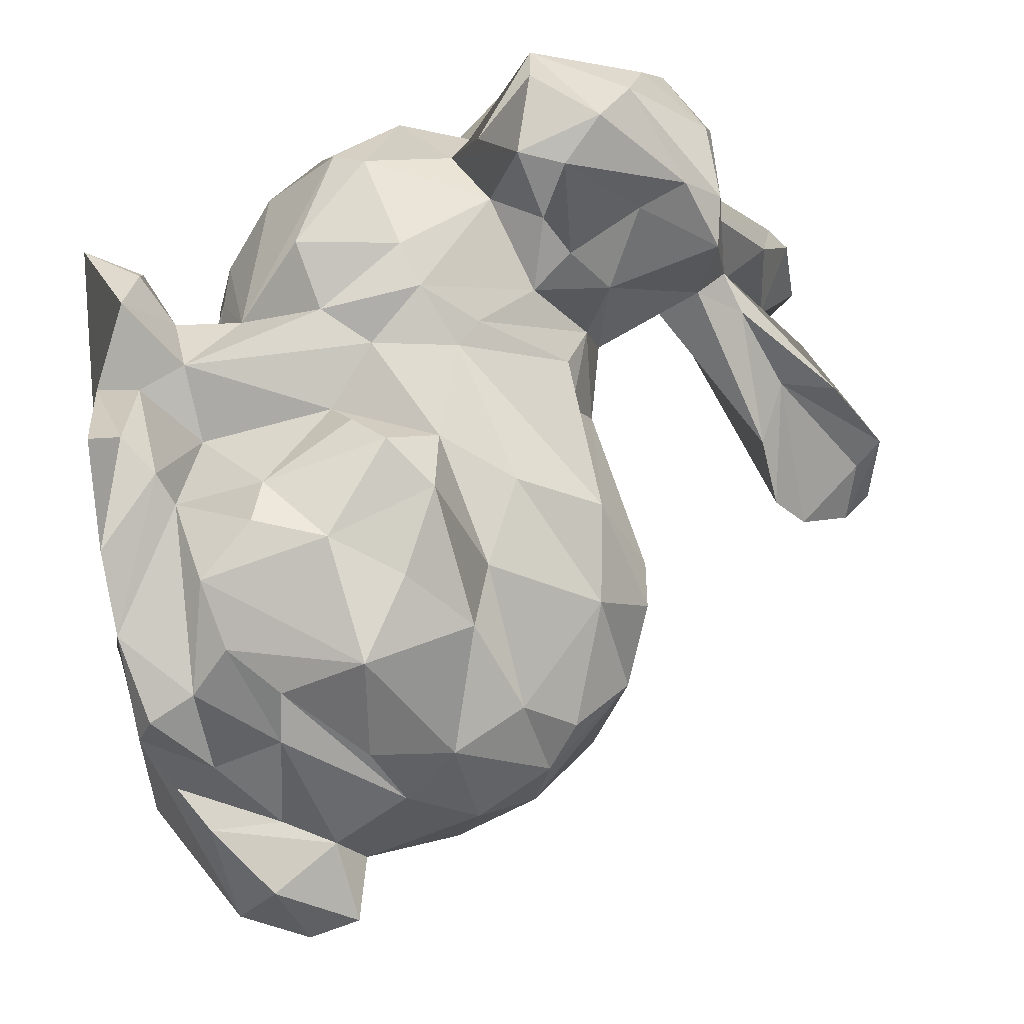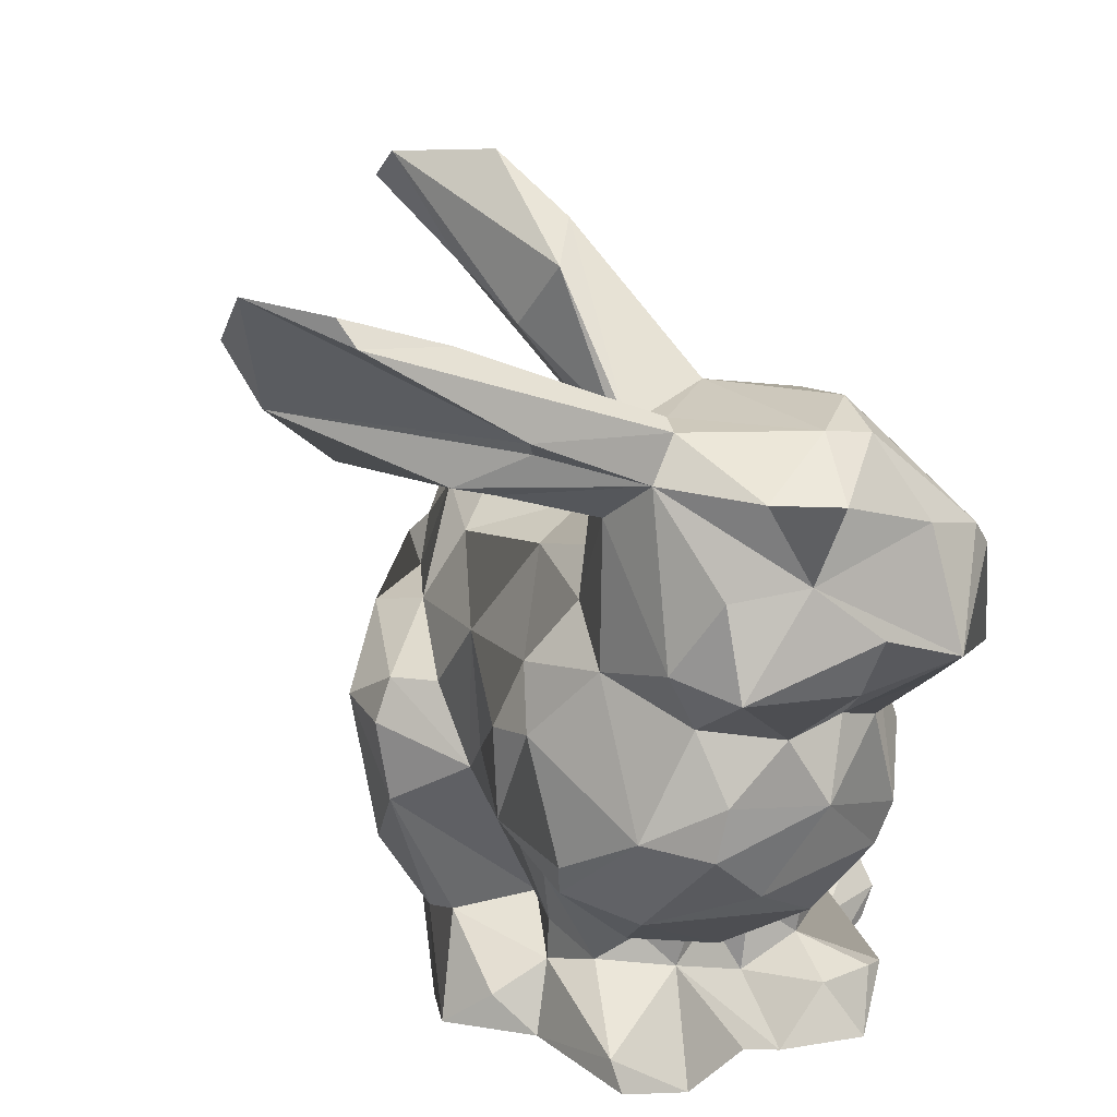
<metadata>
{"format":"obj","ext":"obj","renderer":"f3d","projection":"perspective","resolution":1024,"background":"white","views":[{"elev":79.5,"azim":82.5,"up":"+Z"},{"elev":24.7,"azim":-103.4,"up":"+Y"}]}
</metadata>
<code>
g default
v -0.5473 0.2831 -0.2868
v -0.2265 -0.5399 0.2228
v -0.6353 0.6084 -0.086
v -0.163 0.8646 -0.1741
v 0.2484 1.244 -0.5034
v -0.6043 0.0067 -0.254
v -0.4283 1.15 -0.9484
v 1.126 -0.2521 -0.0003
v -0.1514 -0.5817 0.2778
v -0.1773 0.8353 0.0283
v -0.2679 0.8577 -0.786
v -0.5111 0.653 0.2873
v 0.0737 -0.6849 -0.0363
v -0.1475 -0.5596 -0.0486
v -0.6237 0.5864 -0.2539
v -0.0996 0.6916 -0.227
v -0.1152 -0.2688 -0.4918
v 1.004 0.0087 -0.5388
v -0.4361 0.571 0.3455
v 1.069 0.2241 -0.2483
v 0.7647 -0.121 0.3665
v -0.3248 0.2978 0.1646
v -0.2006 -0.3965 -0.2983
v 1.262 -0.5018 -0.0819
v 0.5512 0.5614 -0.1125
v -0.4555 0.0132 0.1703
v 0.3273 -0.2983 0.3653
v 0.5344 -0.4597 0.3833
v -0.1191 0.791 -0.1587
v 0.1682 0.4311 -0.0018
v 0.5046 -0.6412 -0.0577
v 0.5602 0.18 0.2454
v 0.6637 0.4293 0.1329
v 0.5861 -0.0064 0.4126
v 0.3403 -0.505 0.2986
v 0.1604 -0.6483 -0.2647
v 0.1462 -0.6496 -0.2672
v 0.3196 0.9916 -0.5772
v 1.065 -0.3662 0.07
v 1.065 -0.5289 0.092
v 0.7026 0.1304 0.3018
v 0.4308 0.4638 0.1051
v 0.4826 -0.1651 0.4383
v -0.2679 -0.17 0.2055
v -0.1799 -0.4036 -0.1753
v -0.2161 0.0728 0.26
v -0.6392 0.7698 -0.0251
v 1.28 -0.4654 -0.2377
v 0.1397 -0.6426 0.1041
v 0.8811 -0.1998 -0.6391
v 1.032 -0.6183 -0.3311
v 0.2613 -0.5472 -0.6751
v -0.3908 0.6845 -0.4366
v -0.1385 -0.4838 0.0796
v -0.11 0.3756 0.0897
v 0.6832 -0.7036 -0.4954
v 0.3687 0.9548 -0.5313
v -0.1126 0.1076 0.2478
v 1.225 -0.4027 0.0551
v -0.0091 -0.4627 0.1906
v 0.0039 -0.0222 0.2265
v -0.022 0.2324 0.2006
v 0.8656 -0.6924 -0.273
v 0.0621 0.4356 0.037
v -0.6263 0.7842 -0.1793
v 0.0297 0.178 0.2014
v 0.1449 -0.1337 0.2088
v 1.291 -0.2679 -0.2679
v 0.6612 0.5481 -0.0527
v 0.4192 1.028 -0.5958
v -0.6547 0.4877 0.0595
v -0.4865 0.8656 -0.024
v 0.1708 0.4834 -0.1358
v -0.3662 1.053 -0.7192
v 0.2756 -0.6468 -0.3384
v 0.1255 -0.7038 -0.1732
v -0.1553 -0.4165 -0.1686
v 0.1708 -0.4426 0.1527
v 1.306 -0.2282 -0.1262
v 0.3662 0.2702 0.2233
v 0.2704 -0.0118 0.3985
v 0.1151 0.2201 -0.5977
v 0.4179 -0.3313 0.4021
v 0.9277 -0.4996 0.1484
v 0.7686 -0.519 0.2354
v -0.3545 -0.6991 -0.3739
v 0.295 1.183 -0.5633
v 0.2394 0.9224 -0.3678
v -0.3325 0.4751 0.3353
v 1.052 -0.0743 0.1199
v 0.9717 0.05 0.2073
v -0.2484 0.4149 0.2068
v 0.6922 -0.4227 0.353
v -0.3015 0.7638 0.1717
v -0.3209 0.8242 -0.9434
v -0.6483 0.3759 -0.2235
v 0.8242 -0.6601 -0.3615
v 0.2756 -0.5352 0.3586
v -0.1449 0.7222 -0.3453
v 0.0375 -0.6638 0.2416
v -0.2679 0.6505 0.1294
v 0.9536 -0.1399 0.2283
v -0.1682 0.4699 0.1633
v 0.1475 -0.7169 -0.6893
v 0.3998 1.16 -0.7286
v 0.8863 0.219 0.1723
v 0.7983 -0.3161 0.3009
v 0.4231 -0.685 0.2949
v 0.0893 0.9946 -0.3818
v -0.1022 0.5588 0.0532
v 0.9005 -0.3338 0.2442
v 0.1203 1.129 -0.38
v -0.264 1.058 -1.022
v 0.9329 0.3364 0.0696
v -0.273 0.1611 -0.5631
v -0.0725 0.9013 -0.2264
v -0.5797 -0.0978 -0.1489
v -0.6004 0.1073 -0.0188
v -0.2523 1.061 -1.14
v 0.3273 -0.6844 0.2509
v 0.0906 -0.6875 0.1332
v -0.0233 -0.5465 -0.4629
v 0.8009 -0.5924 -0.5839
v 0.6198 -0.6697 0.2766
v 0.1423 -0.6487 -0.2918
v 0.546 -0.6851 0.2044
v -0.2691 0.9226 -0.6059
v 0.1837 -0.5168 -0.6355
v -0.3287 0.9451 -1.077
v -0.4257 0.8638 -0.306
v 0.1669 -0.6818 -0.0907
v -0.132 -0.4138 -0.0767
v 1.117 -0.1203 -0.3465
v -0.5784 0.2535 -0.1038
v -0.1423 -0.3898 -0.0305
v 0.9549 -0.6021 0.0465
v -0.11 -0.4364 -0.1152
v 0.9497 0.3829 -0.2766
v 0.1552 -0.6963 -0.1022
v 0.5331 -0.6991 -0.621
v -0.6547 0.4371 0.2194
v 0.119 -0.4545 -0.454
v -0.3118 -0.6672 0.1886
v 0.0142 -0.698 0.0337
v 0.0957 -0.7019 -0.1331
v 1.133 0.0279 -0.2194
v -0.5823 0.4244 -0.3536
v 1.02 0.2631 0.0099
v 1.105 0.0839 -0.0262
v 1.329 -0.3521 -0.1877
v -0.361 0.8703 -0.3023
v 1.161 -0.1919 -0.1203
v -0.0324 0.4972 -0.0765
v -0.013 0.5269 -0.165
v 0.1941 0.4675 -0.3258
v -0.2834 0.8517 0.0849
v -0.4606 0.8426 0.0812
v 0.9808 -0.6804 -0.1632
v 0.7673 -0.6945 -0.4891
v 0.8423 0.4755 -0.0594
v 0.392 0.0826 0.3918
v -0.1216 -0.4183 -0.1194
v -0.6069 0.1299 -0.2313
v -0.0143 1.071 -0.4322
v 0.9549 -0.3563 -0.55
v -0.2886 0.8293 -0.3612
v -0.3571 0.7383 -0.6406
v 0.8242 0.473 -0.3052
v 0.251 0.1065 0.2659
v 0.0479 0.9332 -0.5051
v 0.0427 -0.5697 0.2142
v 0.0776 -0.6856 -0.0816
v 0.2083 -0.0849 0.3543
v 0.1876 -0.6021 0.3804
v 0.4037 -0.6401 0.0147
v -0.3998 -0.0842 -0.5257
v -0.0867 -0.1293 0.2437
v -0.0388 0.0154 -0.6113
v 0.176 -0.6504 -0.2362
v 0.1967 -0.6524 -0.1119
v -0.5913 0.7002 0.1636
v 0.1863 0.0677 -0.6587
v -0.2627 -0.5442 0.1064
v -0.3196 -0.6295 -0.3918
v 0.1591 -0.6397 0.1286
v -0.0311 -0.6184 -0.5912
v -0.1941 -0.4961 -0.2126
v -0.2963 -0.683 -0.0001
v 0.6042 -0.7016 -0.1953
v -0.2666 0.7443 -0.422
v -0.493 -0.0601 0.1197
v -0.4516 0.2208 0.1218
v 0.163 -0.6492 -0.2388
v -0.1954 0.292 -0.5509
v -0.1566 0.1267 -0.6092
v 0.5706 0.3761 -0.5483
v -0.33 1.17 -1.113
v -0.4762 1.103 -0.9179
v -0.4218 0.7898 -0.7397
v 0.1229 -0.6905 0.1902
v 0.6573 0.5001 -0.3975
v -0.4619 0.8826 -0.5962
v 0.0776 -0.0946 -0.6109
v 0.2484 0.0585 -0.7543
v 0.1824 -0.2123 -0.7735
v 0.3545 1.223 -0.7011
v 0.1074 -0.7042 -0.2004
v -0.427 0.8453 -0.5827
v 0.6301 0.1461 -0.6107
v 0.6832 0.5419 -0.2843
v 0.7724 0.1707 -0.6111
v 0.1397 -0.7012 -0.172
v 0.6379 -0.6962 -0.0983
v 0.3843 0.3333 -0.5528
v -0.5435 0.0342 -0.3981
v 0.4464 0.1482 -0.6405
v 1.042 0.1646 -0.4156
v 0.6016 0.081 -0.7236
v -0.4788 0.7801 -0.3617
v -0.1592 -0.4742 -0.3877
v 0.7336 0.2283 -0.5693
v 0.6715 -0.6894 -0.0738
v 0.788 0.3574 -0.5014
v 0.0233 -0.7093 -0.6959
v 0.458 0.4642 -0.4604
v 0.1747 -0.6802 0.3505
v 1.153 -0.2094 -0.2481
v -0.2342 0.4385 -0.4444
v 0.1979 -0.6324 0.1777
v 0.1643 -0.6367 0.1506
v 1.24 -0.3623 -0.3506
v -0.1229 0.5053 -0.3937
v 0.0323 0.4473 -0.464
v -0.3765 0.3429 -0.4365
v 1.089 -0.49 -0.4043
v 1.012 -0.4357 -0.4064
v -0.185 0.7995 -0.362
v -0.0362 -0.4352 -0.462
v -0.1553 -0.097 -0.6005
v -0.3481 -0.1759 -0.5126
v 0.7401 -0.5878 -0.6227
v 0.7918 -0.454 -0.6714
v 0.5577 -0.3208 -0.764
v 0.6469 -0.1745 -0.7611
v 0.8281 -0.683 -0.0001
v 0.4425 -0.5451 -0.7049
v 0.1552 -0.6888 0.2174
v 0.3377 -0.3935 -0.7771
v 0.6211 -0.6879 -0.2304
v 0.5874 -0.6253 0.1336
v 0.3882 -0.0448 -0.8252
v 0.568 -0.6854 0.1849
v 0.207 -0.0289 -0.797
v 0.4425 -0.6247 0.1737
v 0.3066 -0.6841 0.269
v 0.3545 -0.6843 0.2561
v 0.8087 -0.6714 -0.0857
v 0.8332 -0.675 -0.1491
v 0.1294 -0.6888 0.2122
v 0.4257 -0.6809 0.2224
v 0.4024 -0.6845 0.2432
v 0.2795 -0.6283 0.1905
v 0.6275 -0.6868 0.1759
v 0.7673 -0.6913 -0.0298
v 0.8113 -0.6771 -0.2008
v 0.5602 -0.6267 0.1297
v 0.4503 -0.6834 0.2302
v 0.5214 -0.6813 0.1952
v 0.6793 -0.6871 -0.2666
v 0.1617 -0.6858 0.2393
v 0.6508 -0.6845 0.1552
v 0.643 -0.6725 -0.2397
v 0.3765 -0.6807 0.2353
v 0.4153 -0.6261 0.1698
v 0.6249 -0.695 -0.1022
v 0.5111 -0.6265 0.1426
v 0.8061 -0.68 -0.2241
v 0.1928 -0.6341 0.1544
v 0.6573 -0.6501 0.1236
v -0.6289 0.3629 0.0226
v 0.4632 -0.6263 0.1569
v 0.5615 -0.6922 -0.2614
v 0.4968 -0.6429 -0.2492
v 0.6029 -0.6843 0.1681
v -0.5266 0.2723 0.024
v 0.5395 -0.6238 0.1465
v 0.4723 -0.6824 0.2095
v 0.8164 -0.6254 0.2164
v 0.4619 -0.6399 -0.4783
v 0.7737 -0.6818 -0.2525
v 0.6081 -0.6256 0.1154
v 0.4981 -0.6849 0.2173
v 0.3467 -0.6243 0.2008
v 0.3674 -0.6259 0.184
v 0.0724 -0.6789 -0.0649
v -0.4529 0.2859 0.2334
v -0.471 -0.1996 -0.3686
v -0.568 0.4241 0.3012
v -0.3714 0.3691 0.3434
v -0.308 -0.3327 -0.3562
v -0.3765 -0.7009 -0.2328
v 0.6405 -0.6323 0.1039
v -0.4425 -0.2314 0.0033
v 0.6767 -0.6877 -0.0505
v -0.3325 -0.3594 -0.1604
v -0.2562 -0.6971 -0.0711
v -0.2057 -0.3922 -0.1043
v -0.2057 -0.3744 -0.0385
v -0.1993 -0.3867 -0.0836
v -0.0841 -0.7076 -0.5006
v 0.7867 -0.6724 -0.0663
v -0.1398 -0.7074 -0.1538
v -0.1579 -0.7093 -0.1097
v -0.1488 -0.7081 -0.2016
v -0.1087 -0.6898 -0.1864
v -0.1126 -0.3241 0.1186
v -0.088 -0.677 -0.1943
v -0.0013 -0.7046 -0.3893
v -0.0686 -0.6824 -0.2098
v 0.0272 -0.6764 -0.4092
v 0.0065 -0.7051 -0.3388
v -0.1333 -0.7036 0.0067
v 0.0737 -0.6502 -0.4743
v 0.0233 -0.6986 -0.3415
v -0.1191 -0.7023 0.0092
v 0.0776 -0.6487 -0.3772
v 0.0647 -0.6475 -0.3811
v 0.0246 -0.7047 -0.3117
v -0.1139 -0.6994 0.0312
v 0.0388 -0.7033 -0.3104
v 0.0815 -0.6484 -0.3527
v 0.0401 -0.7081 -0.2819
v 0.1255 -0.6479 -0.3203
v 0.0543 -0.7067 -0.2793
v 0.0233 -0.6821 -0.1904
v 0.0944 -0.6483 -0.3501
v 0.0582 -0.7077 -0.2547
v 0.0931 -0.6896 0.1591
v 0.0854 -0.7063 -0.2508
v 0.0336 -0.6715 -0.175
v -0.0259 -0.7007 0.0273
v 0.2562 -0.6486 -0.5364
v 0.1294 -0.6488 -0.2944
v 0.0893 -0.7059 -0.2262
v 0.0556 -0.6791 -0.1632
v -0.0479 -0.7005 0.0454
v 0.1035 -0.7046 -0.225
v 0.0737 -0.6774 -0.1374
g K:K_Mesh
f 4 156 10
f 183 54 14
f 116 112 4
f 155 210 225
f 72 47 157
f 131 49 13
f 25 155 73
f 96 3 15
f 280 71 96
f 49 121 13
f 73 153 30
f 156 157 12
f 147 234 1
f 187 14 137
f 146 217 20
f 19 94 12
f 94 156 12
f 113 7 74
f 299 19 298
f 3 65 219
f 40 39 136
f 69 25 42
f 197 119 129
f 155 25 210
f 85 93 28
f 35 85 28
f 235 48 51
f 210 25 69
f 28 21 43
f 26 44 46
f 36 37 125
f 58 22 46
f 80 33 42
f 179 36 75
f 170 164 206
f 151 130 72
f 177 46 44
f 41 106 32
f 177 58 46
f 190 95 11
f 40 8 39
f 62 55 58
f 9 60 54
f 61 58 177
f 62 153 55
f 177 60 61
f 64 153 62
f 61 66 58
f 58 66 62
f 133 146 227
f 67 61 60
f 72 65 47
f 66 64 62
f 61 169 66
f 78 67 60
f 61 67 169
f 78 60 171
f 28 43 83
f 25 73 42
f 303 117 297
f 66 42 64
f 78 27 67
f 196 216 214
f 45 23 77
f 42 30 64
f 3 219 15
f 150 68 79
f 38 70 57
f 169 80 66
f 80 42 66
f 32 106 33
f 40 59 8
f 53 167 190
f 238 203 142
f 32 33 80
f 98 35 78
f 21 34 43
f 34 41 161
f 35 83 27
f 51 48 24
f 78 35 27
f 51 24 158
f 83 43 27
f 27 43 81
f 35 28 83
f 43 161 81
f 117 6 297
f 43 34 161
f 107 90 102
f 57 109 88
f 89 94 19
f 28 93 21
f 299 92 89
f 103 101 89
f 173 27 81
f 70 105 87
f 22 92 299
f 89 92 103
f 101 94 89
f 231 150 48
f 149 91 90
f 41 34 21
f 22 55 92
f 55 103 92
f 94 101 10
f 106 148 114
f 103 110 101
f 252 124 126
f 84 85 288
f 101 110 10
f 171 9 100
f 87 5 109
f 146 149 152
f 70 109 57
f 41 91 106
f 103 55 110
f 21 102 91
f 55 153 110
f 4 29 116
f 227 146 152
f 90 91 102
f 136 39 84
f 85 124 288
f 48 150 24
f 3 181 47
f 108 98 174
f 171 60 9
f 5 112 109
f 297 300 305
f 24 150 59
f 109 116 88
f 91 149 148
f 111 90 107
f 24 40 136
f 152 149 8
f 39 111 84
f 8 90 111
f 16 29 154
f 93 107 21
f 8 111 39
f 136 84 245
f 85 111 93
f 232 99 16
f 88 29 16
f 145 13 172
f 84 111 85
f 88 116 29
f 24 59 40
f 105 5 87
f 231 68 150
f 65 130 219
f 21 91 41
f 114 33 106
f 146 18 217
f 32 80 169
f 116 109 112
f 124 35 98
f 70 87 109
f 111 107 93
f 58 55 22
f 79 8 59
f 299 89 19
f 107 102 21
f 91 148 106
f 85 35 124
f 108 256 273
f 118 134 163
f 75 125 342
f 124 268 126
f 165 50 133
f 190 11 127
f 137 135 132
f 134 96 1
f 14 187 188
f 96 15 147
f 139 131 13
f 165 236 123
f 113 127 11
f 159 123 97
f 199 95 167
f 140 123 159
f 288 245 84
f 165 133 236
f 140 241 123
f 134 1 163
f 154 232 16
f 50 18 133
f 242 165 123
f 11 119 113
f 119 11 95
f 133 18 146
f 123 236 97
f 8 149 90
f 235 231 48
f 29 10 110
f 154 29 110
f 20 148 149
f 20 149 146
f 94 10 156
f 59 150 79
f 68 152 79
f 79 152 8
f 117 118 6
f 143 183 188
f 151 4 166
f 6 118 163
f 122 142 128
f 232 154 155
f 105 206 5
f 197 7 113
f 74 151 127
f 154 110 153
f 38 99 170
f 127 166 190
f 73 30 42
f 73 154 153
f 151 72 4
f 5 164 112
f 154 73 155
f 130 65 72
f 29 4 10
f 30 153 64
f 72 157 156
f 2 54 183
f 151 198 130
f 4 72 156
f 20 160 148
f 114 148 160
f 217 138 20
f 20 138 160
f 74 198 151
f 151 166 127
f 160 33 114
f 41 32 161
f 113 74 127
f 138 168 160
f 74 7 198
f 168 69 160
f 69 33 160
f 161 32 169
f 210 69 168
f 69 42 33
f 187 77 23
f 100 226 174
f 173 67 27
f 88 99 57
f 132 135 308
f 2 183 143
f 81 67 173
f 143 9 2
f 174 98 171
f 54 2 9
f 190 167 95
f 81 161 169
f 301 184 86
f 51 63 97
f 54 316 135
f 81 169 67
f 19 12 141
f 99 38 57
f 44 26 191
f 224 128 52
f 230 185 278
f 306 187 301
f 139 13 212
f 184 187 220
f 203 238 178
f 174 171 100
f 141 12 181
f 19 141 298
f 189 275 282
f 26 22 192
f 95 129 119
f 216 82 214
f 285 118 192
f 203 82 182
f 191 118 117
f 26 192 118
f 26 46 22
f 171 98 78
f 191 26 118
f 306 188 187
f 166 4 112
f 157 47 181
f 181 3 141
f 181 12 157
f 316 54 60
f 162 137 132
f 187 137 77
f 187 184 301
f 216 218 204
f 198 7 197
f 129 202 197
f 197 202 198
f 280 141 71
f 208 129 199
f 71 141 3
f 338 346 144
f 203 253 205
f 129 208 202
f 203 204 253
f 82 216 182
f 162 77 137
f 201 196 225
f 182 204 203
f 202 130 198
f 205 142 203
f 199 219 208
f 205 128 142
f 14 54 135
f 310 122 186
f 14 135 137
f 251 253 204
f 5 206 164
f 218 251 204
f 212 13 76
f 68 231 227
f 47 65 3
f 115 176 215
f 233 155 214
f 208 219 202
f 240 215 176
f 167 53 219
f 121 338 144
f 71 3 96
f 13 121 144
f 134 118 285
f 285 280 134
f 211 50 218
f 82 233 214
f 240 297 215
f 202 219 130
f 220 23 17
f 300 297 240
f 1 234 215
f 220 122 184
f 99 232 190
f 138 223 168
f 297 6 215
f 15 219 147
f 183 14 188
f 166 112 164
f 56 342 104
f 6 163 215
f 1 96 147
f 220 187 23
f 163 1 215
f 223 217 221
f 113 119 197
f 133 227 236
f 128 186 122
f 209 211 218
f 255 226 270
f 276 175 31
f 211 18 50
f 231 236 227
f 210 168 201
f 223 138 217
f 99 88 16
f 99 190 166
f 152 68 227
f 38 105 70
f 262 278 180
f 104 224 52
f 233 194 228
f 182 216 204
f 233 228 232
f 289 75 342
f 217 211 221
f 217 18 211
f 225 196 214
f 201 223 196
f 196 223 221
f 209 221 211
f 168 223 201
f 216 209 218
f 210 201 225
f 50 165 242
f 233 232 155
f 155 225 214
f 194 234 228
f 115 195 239
f 234 147 53
f 195 115 194
f 235 236 231
f 51 97 235
f 235 97 236
f 17 23 300
f 300 240 17
f 220 238 122
f 237 166 164
f 239 178 17
f 82 195 194
f 316 60 177
f 220 17 238
f 176 115 239
f 310 184 122
f 17 178 238
f 13 145 76
f 243 244 50
f 242 243 50
f 82 194 233
f 241 243 242
f 218 50 244
f 241 246 243
f 221 209 196
f 170 237 164
f 166 237 99
f 196 209 216
f 251 218 244
f 179 193 36
f 234 53 228
f 53 190 228
f 219 53 147
f 97 290 159
f 246 248 243
f 243 251 244
f 104 241 140
f 52 246 241
f 248 251 243
f 310 86 184
f 180 179 75
f 237 170 99
f 228 190 232
f 241 104 52
f 240 239 17
f 269 249 282
f 52 248 246
f 176 239 240
f 229 278 262
f 206 105 38
f 205 248 52
f 122 238 142
f 170 206 38
f 205 251 248
f 205 253 251
f 194 115 234
f 205 52 128
f 178 195 82
f 239 195 178
f 178 82 203
f 108 226 255
f 294 293 262
f 270 226 259
f 129 95 199
f 63 158 258
f 131 180 49
f 258 158 257
f 158 245 264
f 257 158 264
f 124 108 292
f 269 272 249
f 267 108 260
f 266 276 31
f 159 269 282
f 266 286 276
f 63 265 277
f 302 266 31
f 287 292 267
f 108 261 260
f 298 141 296
f 259 100 200
f 316 177 44
f 245 288 124
f 254 274 175
f 24 245 158
f 264 271 279
f 268 124 292
f 276 281 175
f 263 124 284
f 278 185 49
f 289 175 75
f 226 108 174
f 167 219 199
f 304 31 275
f 75 36 125
f 282 283 56
f 290 269 159
f 264 279 302
f 63 277 290
f 304 264 302
f 97 63 290
f 304 302 31
f 285 296 141
f 128 224 186
f 76 145 207
f 63 258 265
f 56 104 140
f 108 255 256
f 24 136 245
f 281 254 175
f 261 108 273
f 262 180 75
f 159 282 56
f 285 192 296
f 280 96 134
f 141 280 285
f 278 49 180
f 172 13 295
f 115 215 234
f 284 124 252
f 282 275 31
f 297 305 303
f 175 262 75
f 250 266 291
f 98 108 124
f 292 108 267
f 299 296 192
f 282 31 283
f 51 158 63
f 299 298 296
f 56 283 289
f 22 299 192
f 23 45 300
f 300 45 305
f 245 124 264
f 310 301 86
f 291 266 302
f 200 100 338
f 283 175 289
f 303 316 191
f 191 316 44
f 264 124 271
f 305 316 303
f 247 270 259
f 310 306 301
f 308 316 305
f 305 307 308
f 45 307 305
f 135 316 308
f 314 306 310
f 309 308 307
f 322 188 306
f 224 104 310
f 322 143 188
f 226 100 259
f 294 262 175
f 314 313 306
f 241 242 123
f 104 318 310
f 313 322 306
f 257 264 311
f 249 189 282
f 312 313 314
f 31 175 283
f 56 140 159
f 315 312 314
f 318 314 310
f 318 321 314
f 321 335 314
f 319 315 314
f 319 317 315
f 303 191 117
f 323 318 104
f 335 319 314
f 323 320 318
f 143 322 329
f 328 335 321
f 327 320 323
f 324 328 321
f 329 338 143
f 338 9 143
f 213 304 275
f 342 323 104
f 336 326 323
f 326 327 323
f 332 335 328
f 329 322 325
f 336 323 342
f 330 332 328
f 338 100 9
f 331 326 336
f 346 338 329
f 342 333 336
f 334 335 332
f 337 335 334
f 224 310 186
f 120 256 255
f 339 335 337
f 345 340 335
f 222 304 213
f 175 274 294
f 344 335 339
f 342 125 333
f 125 343 333
f 145 335 344
f 347 145 344
f 145 345 335
f 144 346 341
f 56 289 342
f 124 263 271
f 207 145 347
f 345 145 348
f 145 172 348

</code>
